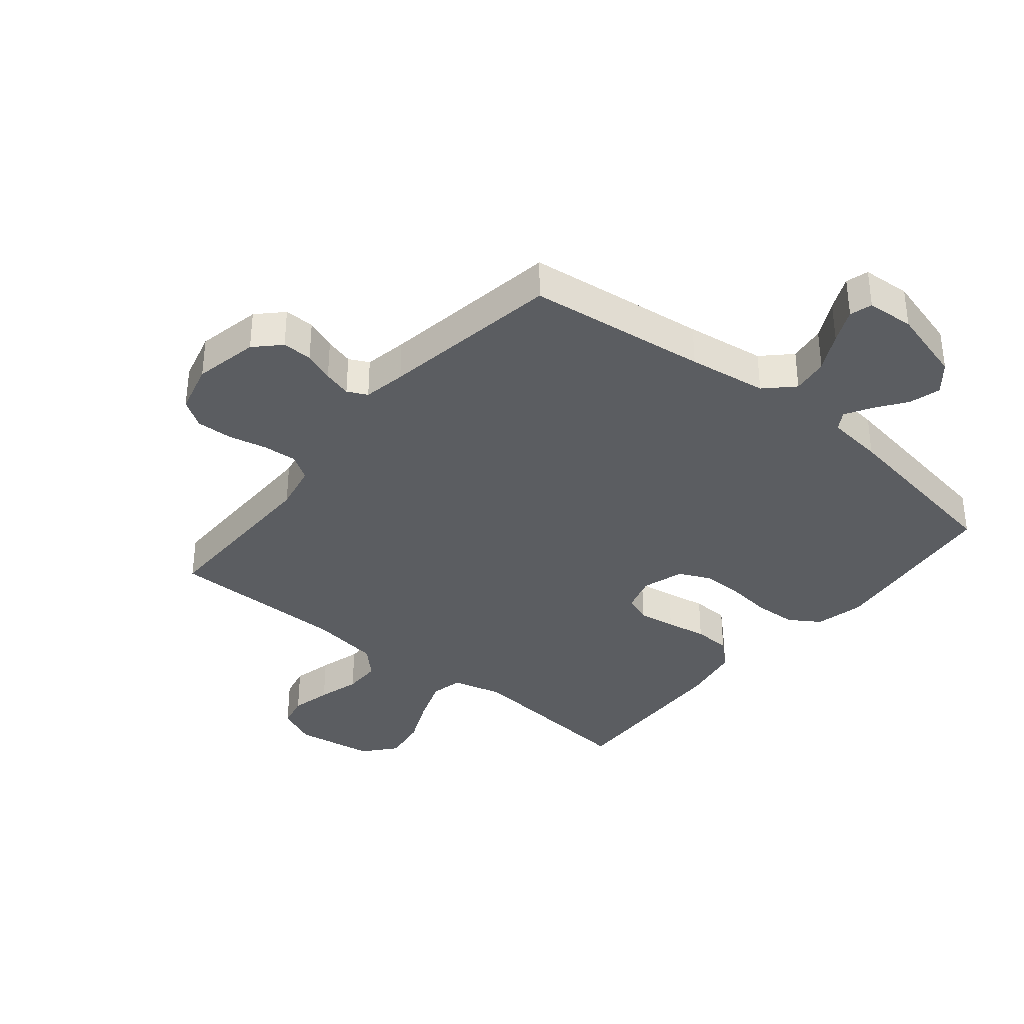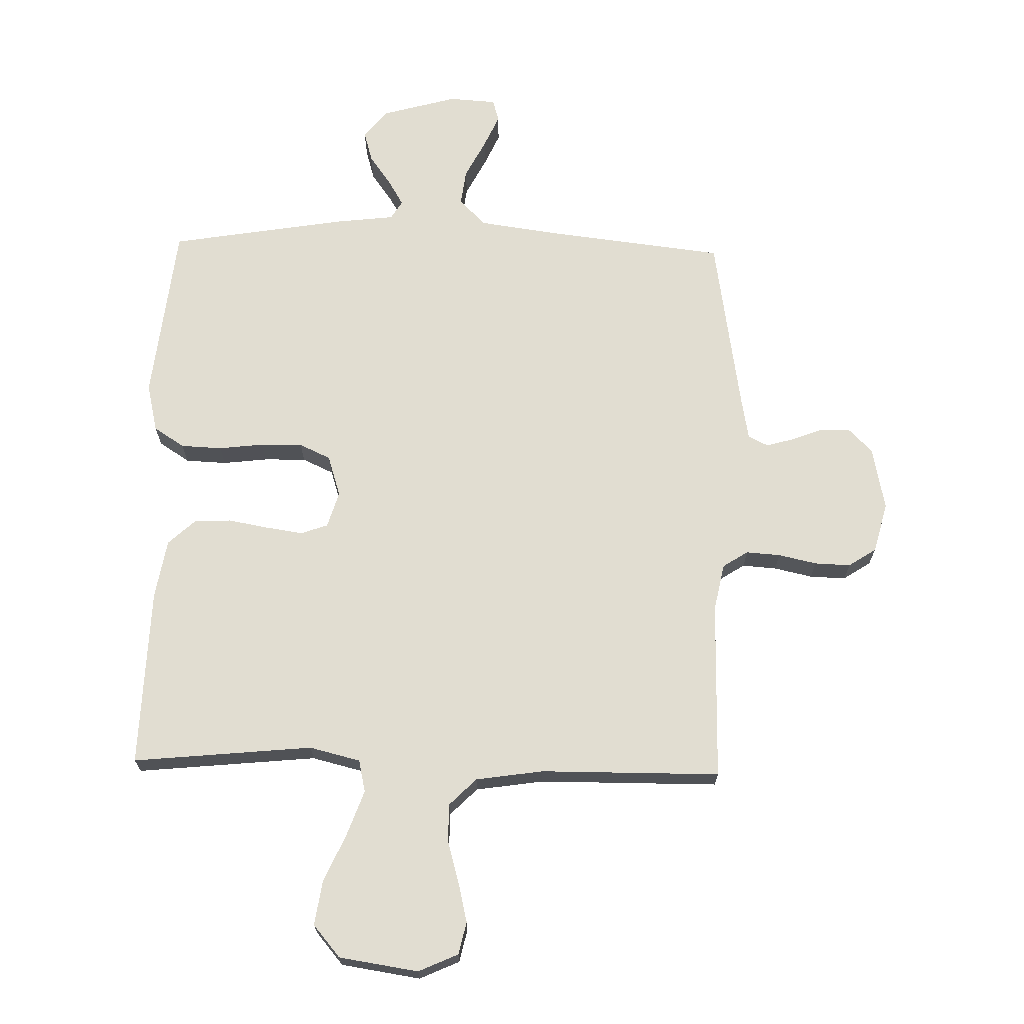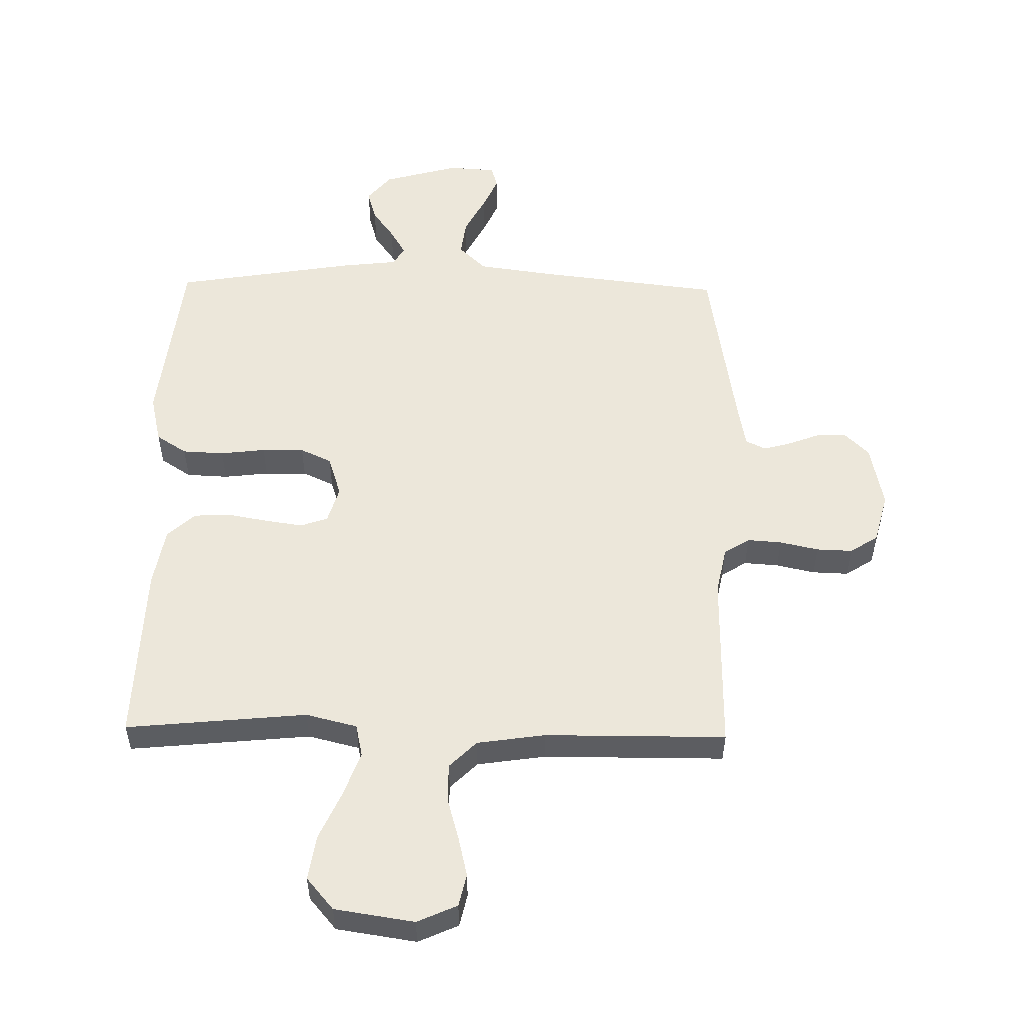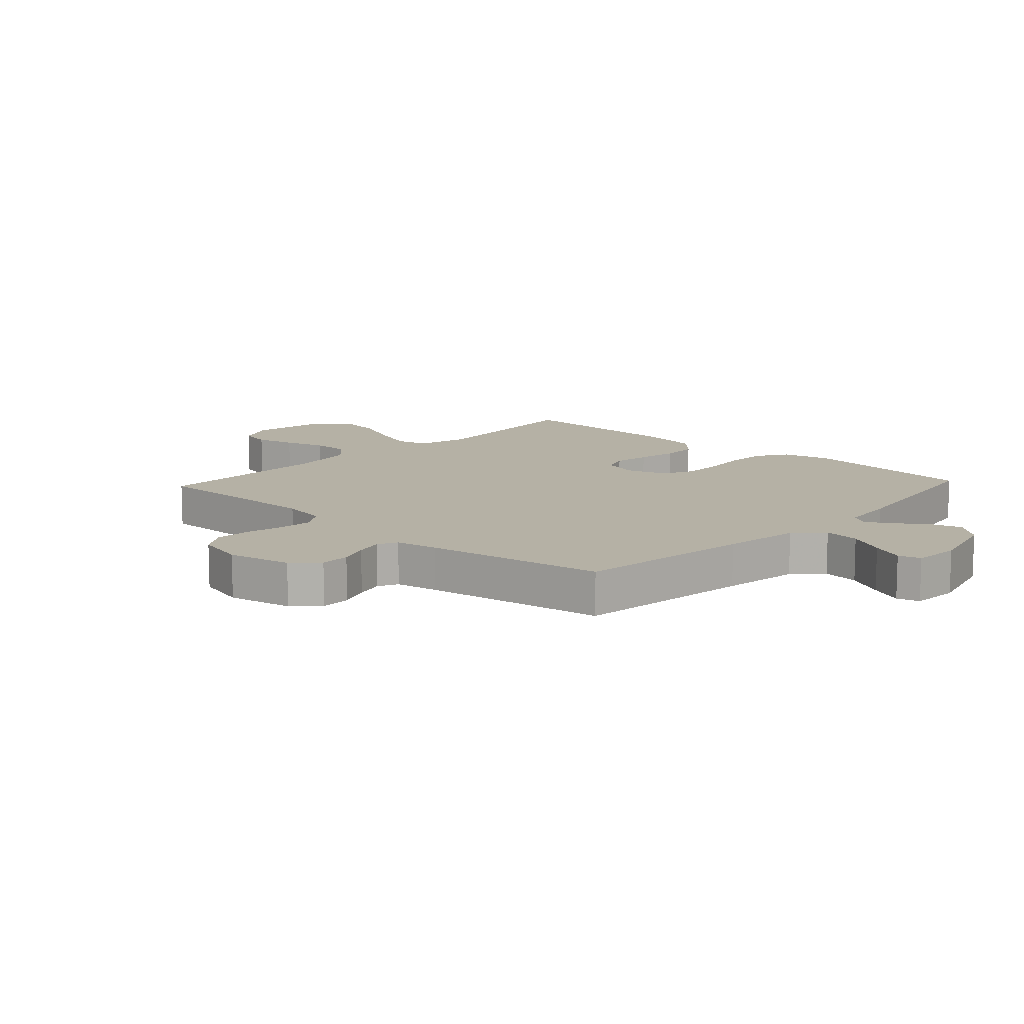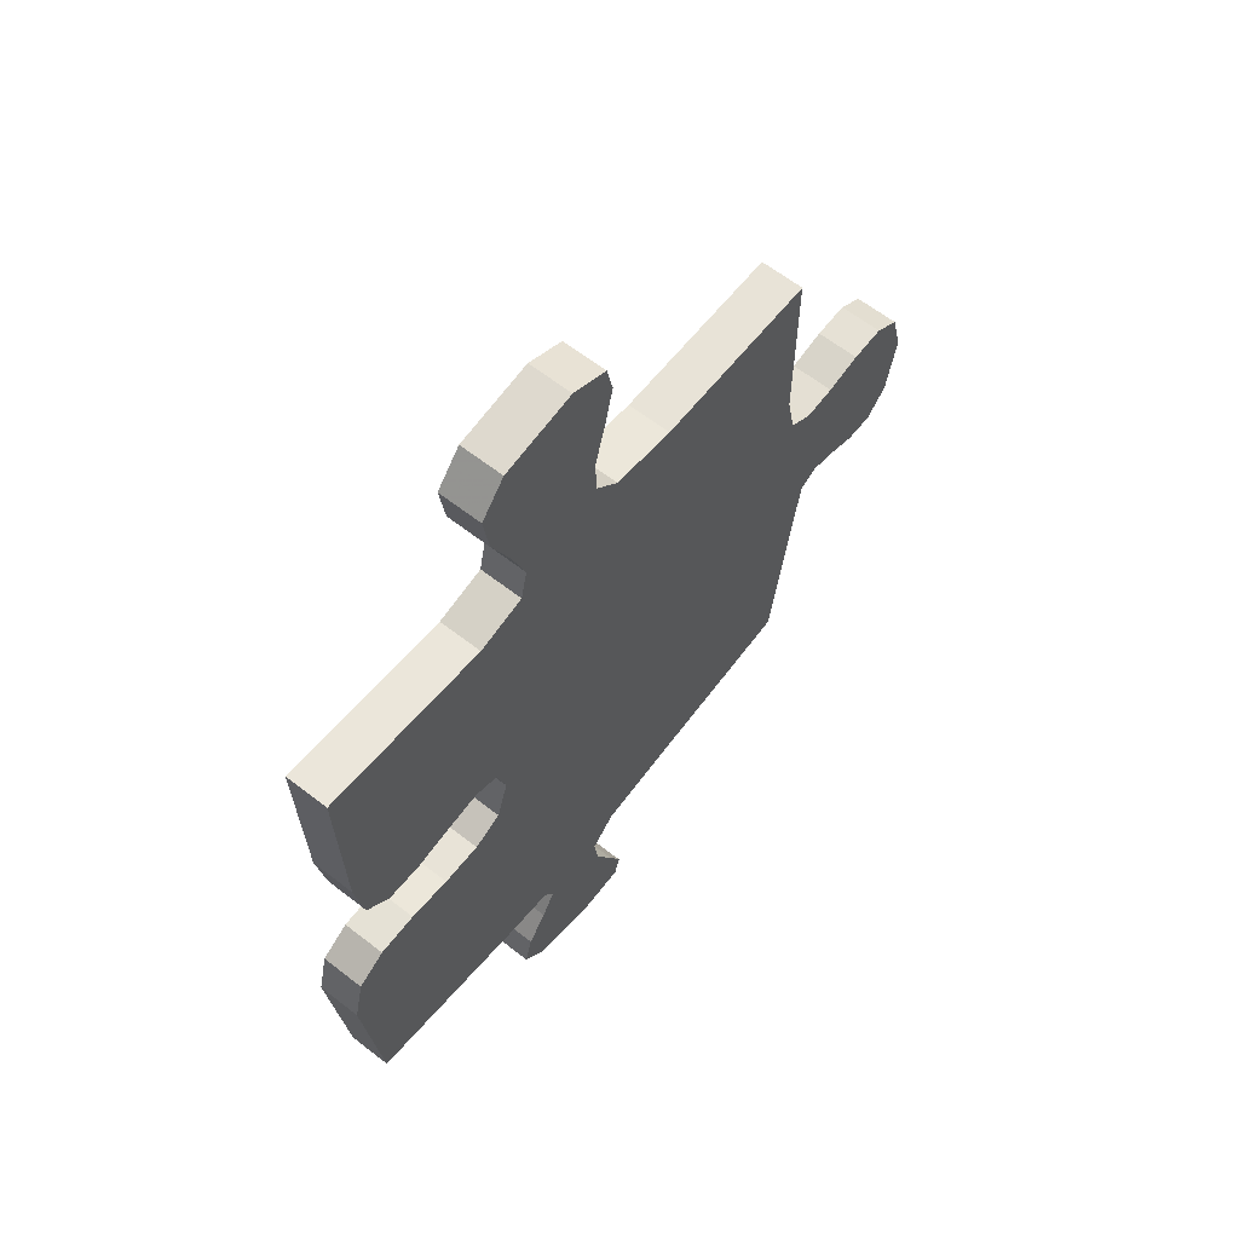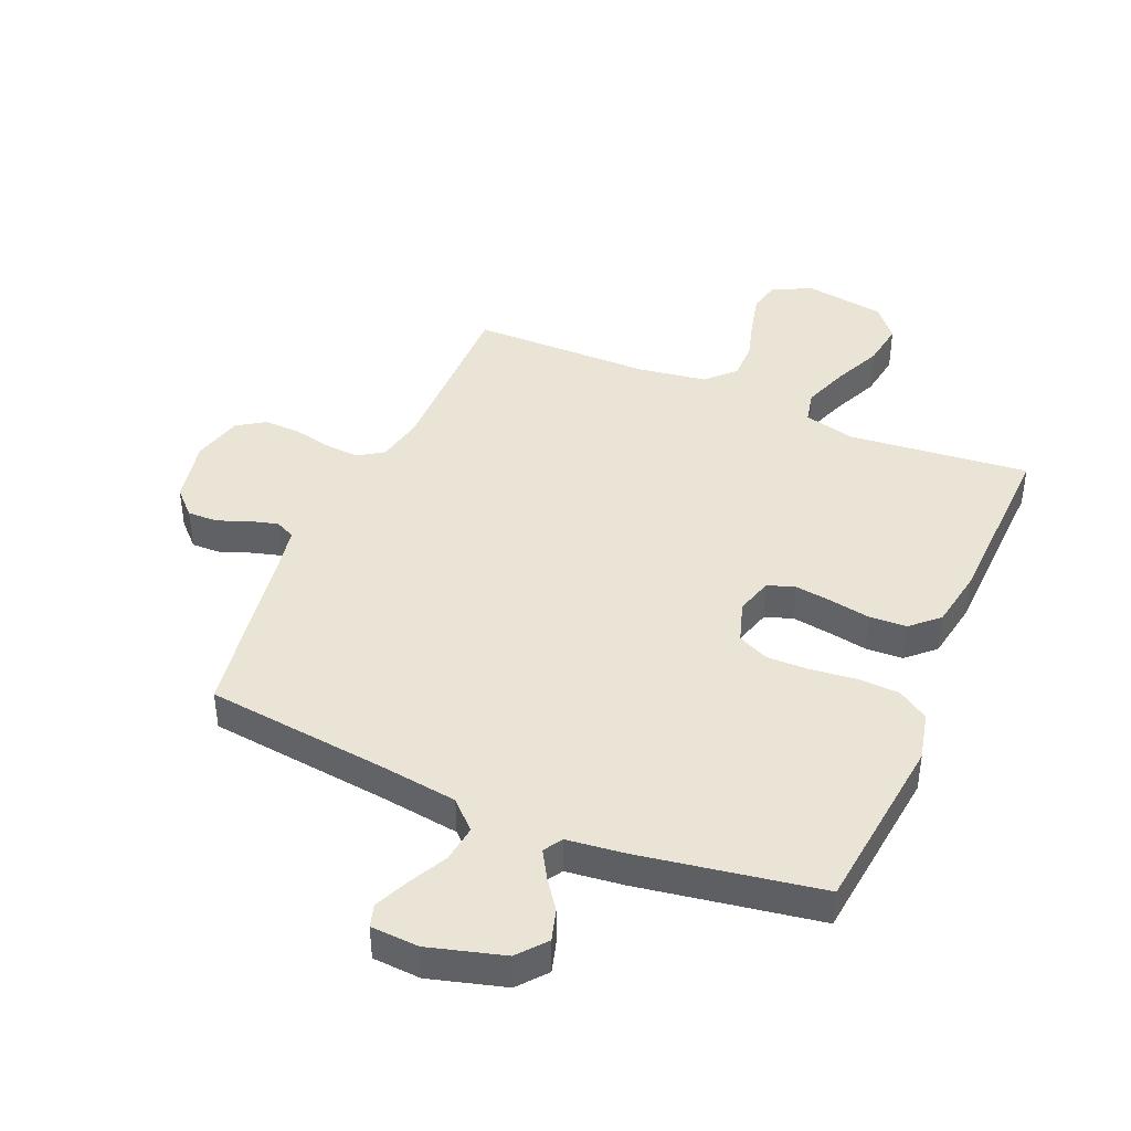
<metadata>
{"format":"obj","ext":"obj","renderer":"f3d","projection":"perspective","resolution":1024,"background":"white","views":[{"elev":-35.9,"azim":140.7,"up":"+Y"},{"elev":68.9,"azim":1.4,"up":"+Y"},{"elev":53.3,"azim":1.1,"up":"+Y"},{"elev":11.8,"azim":132.9,"up":"+Y"},{"elev":62.4,"azim":-51.7,"up":"+Z"},{"elev":42.4,"azim":-156.9,"up":"+Y"}]}
</metadata>
<code>
v 0.5 0.07 -0.5
v 0.2 0.07 -0.535
v 0.069 0.07 -0.553
v 0.024 0.07 -0.597
v 0.032 0.07 -0.658
v 0.065 0.07 -0.722
v 0.09 0.07 -0.778
v 0.079 0.07 -0.815
v 0 0.07 -0.82
v -0.125 0.07 -0.785
v -0.164 0.07 -0.738
v -0.149 0.07 -0.686
v -0.113 0.07 -0.636
v -0.087 0.07 -0.592
v -0.106 0.07 -0.561
v -0.2 0.07 -0.55
v -0.5 0.07 -0.5
v -0.533 0.07 -0.2
v -0.514 0.07 -0.119
v -0.463 0.07 -0.086
v -0.394 0.07 -0.083
v -0.319 0.07 -0.092
v -0.249 0.07 -0.093
v -0.197 0.07 -0.069
v -0.175 0.07 0
v -0.193 0.07 0.061
v -0.238 0.07 0.077
v -0.3 0.07 0.068
v -0.367 0.07 0.056
v -0.429 0.07 0.059
v -0.474 0.07 0.101
v -0.491 0.07 0.2
v -0.5 0.07 0.5
v -0.2 0.07 0.47
v -0.115 0.07 0.491
v -0.103 0.07 0.545
v -0.13 0.07 0.62
v -0.166 0.07 0.701
v -0.177 0.07 0.775
v -0.132 0.07 0.828
v 0 0.07 0.848
v 0.066 0.07 0.818
v 0.078 0.07 0.764
v 0.062 0.07 0.697
v 0.042 0.07 0.627
v 0.042 0.07 0.564
v 0.087 0.07 0.519
v 0.2 0.07 0.502
v 0.5 0.07 0.5
v 0.497 0.07 0.2
v 0.513 0.07 0.121
v 0.555 0.07 0.094
v 0.612 0.07 0.098
v 0.676 0.07 0.112
v 0.736 0.07 0.114
v 0.782 0.07 0.084
v 0.804 0.07 0
v 0.782 0.07 -0.107
v 0.742 0.07 -0.147
v 0.692 0.07 -0.146
v 0.641 0.07 -0.126
v 0.594 0.07 -0.113
v 0.561 0.07 -0.129
v 0.548 0.07 -0.2
v 0.5 0 -0.5
v 0.2 0 -0.535
v 0.069 0 -0.553
v 0.024 0 -0.597
v 0.032 0 -0.658
v 0.065 0 -0.722
v 0.09 0 -0.778
v 0.079 0 -0.815
v 0 0 -0.82
v -0.125 0 -0.785
v -0.164 0 -0.738
v -0.149 0 -0.686
v -0.113 0 -0.636
v -0.087 0 -0.592
v -0.106 0 -0.561
v -0.2 0 -0.55
v -0.5 0 -0.5
v -0.533 0 -0.2
v -0.514 0 -0.119
v -0.463 0 -0.086
v -0.394 0 -0.083
v -0.319 0 -0.092
v -0.249 0 -0.093
v -0.197 0 -0.069
v -0.175 0 0
v -0.193 0 0.061
v -0.238 0 0.077
v -0.3 0 0.068
v -0.367 0 0.056
v -0.429 0 0.059
v -0.474 0 0.101
v -0.491 0 0.2
v -0.5 0 0.5
v -0.2 0 0.47
v -0.115 0 0.491
v -0.103 0 0.545
v -0.13 0 0.62
v -0.166 0 0.701
v -0.177 0 0.775
v -0.132 0 0.828
v 0 0 0.848
v 0.066 0 0.818
v 0.078 0 0.764
v 0.062 0 0.697
v 0.042 0 0.627
v 0.042 0 0.564
v 0.087 0 0.519
v 0.2 0 0.502
v 0.5 0 0.5
v 0.497 0 0.2
v 0.513 0 0.121
v 0.555 0 0.094
v 0.612 0 0.098
v 0.676 0 0.112
v 0.736 0 0.114
v 0.782 0 0.084
v 0.804 0 0
v 0.782 0 -0.107
v 0.742 0 -0.147
v 0.692 0 -0.146
v 0.641 0 -0.126
v 0.594 0 -0.113
v 0.561 0 -0.129
v 0.548 0 -0.2
f 58 59 60 61
f 58 61 62
f 57 58 62
f 56 57 62 63
f 53 54 55 56
f 52 53 56 63
f 48 49 50
f 47 48 50 51
f 42 43 44 45
f 40 41 42 45
f 40 45 46
f 37 38 39 40
f 36 37 40 46
f 35 36 46 47
f 31 32 33 34
f 28 29 30 31
f 27 28 31 34
f 26 27 34 35
f 19 20 21 22
f 19 22 23
f 18 19 23
f 15 16 17 18
f 15 18 23
f 14 15 23 24
f 10 11 12 13
f 10 13 14
f 9 10 14
f 5 6 7 8
f 5 8 9 14
f 64 1 2
f 64 2 3
f 51 52 63 64
f 51 64 3
f 47 51 3 4
f 25 26 35 47
f 25 47 4
f 14 24 25
f 4 5 14 25
f 125 124 123 122
f 126 125 122
f 126 122 121
f 127 126 121 120
f 120 119 118 117
f 127 120 117 116
f 114 113 112
f 115 114 112 111
f 109 108 107 106
f 109 106 105 104
f 110 109 104
f 104 103 102 101
f 110 104 101 100
f 111 110 100 99
f 98 97 96 95
f 95 94 93 92
f 98 95 92 91
f 99 98 91 90
f 86 85 84 83
f 87 86 83
f 87 83 82
f 82 81 80 79
f 87 82 79
f 88 87 79 78
f 77 76 75 74
f 78 77 74
f 78 74 73
f 72 71 70 69
f 78 73 72 69
f 66 65 128
f 67 66 128
f 128 127 116 115
f 67 128 115
f 68 67 115 111
f 111 99 90 89
f 68 111 89
f 89 88 78
f 89 78 69 68
f 1 65 66 2
f 2 66 67 3
f 3 67 68 4
f 4 68 69 5
f 5 69 70 6
f 6 70 71 7
f 7 71 72 8
f 8 72 73 9
f 9 73 74 10
f 10 74 75 11
f 11 75 76 12
f 12 76 77 13
f 13 77 78 14
f 14 78 79 15
f 15 79 80 16
f 16 80 81 17
f 17 81 82 18
f 18 82 83 19
f 19 83 84 20
f 20 84 85 21
f 21 85 86 22
f 22 86 87 23
f 23 87 88 24
f 24 88 89 25
f 25 89 90 26
f 26 90 91 27
f 27 91 92 28
f 28 92 93 29
f 29 93 94 30
f 30 94 95 31
f 31 95 96 32
f 32 96 97 33
f 33 97 98 34
f 34 98 99 35
f 35 99 100 36
f 36 100 101 37
f 37 101 102 38
f 38 102 103 39
f 39 103 104 40
f 40 104 105 41
f 41 105 106 42
f 42 106 107 43
f 43 107 108 44
f 44 108 109 45
f 45 109 110 46
f 46 110 111 47
f 47 111 112 48
f 48 112 113 49
f 49 113 114 50
f 50 114 115 51
f 51 115 116 52
f 52 116 117 53
f 53 117 118 54
f 54 118 119 55
f 55 119 120 56
f 56 120 121 57
f 57 121 122 58
f 58 122 123 59
f 59 123 124 60
f 60 124 125 61
f 61 125 126 62
f 62 126 127 63
f 63 127 128 64
f 64 128 65 1

</code>
